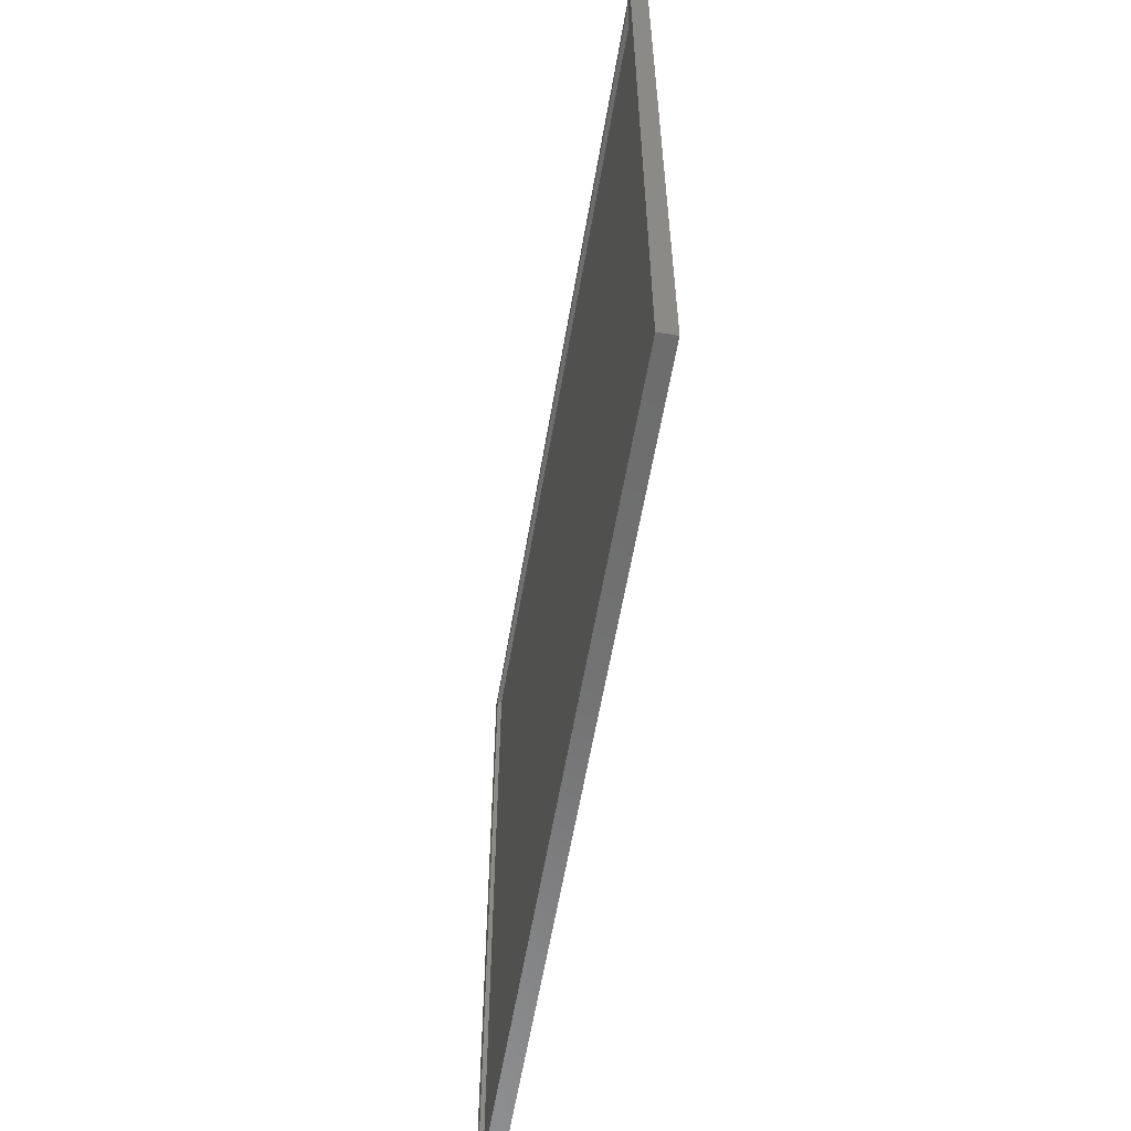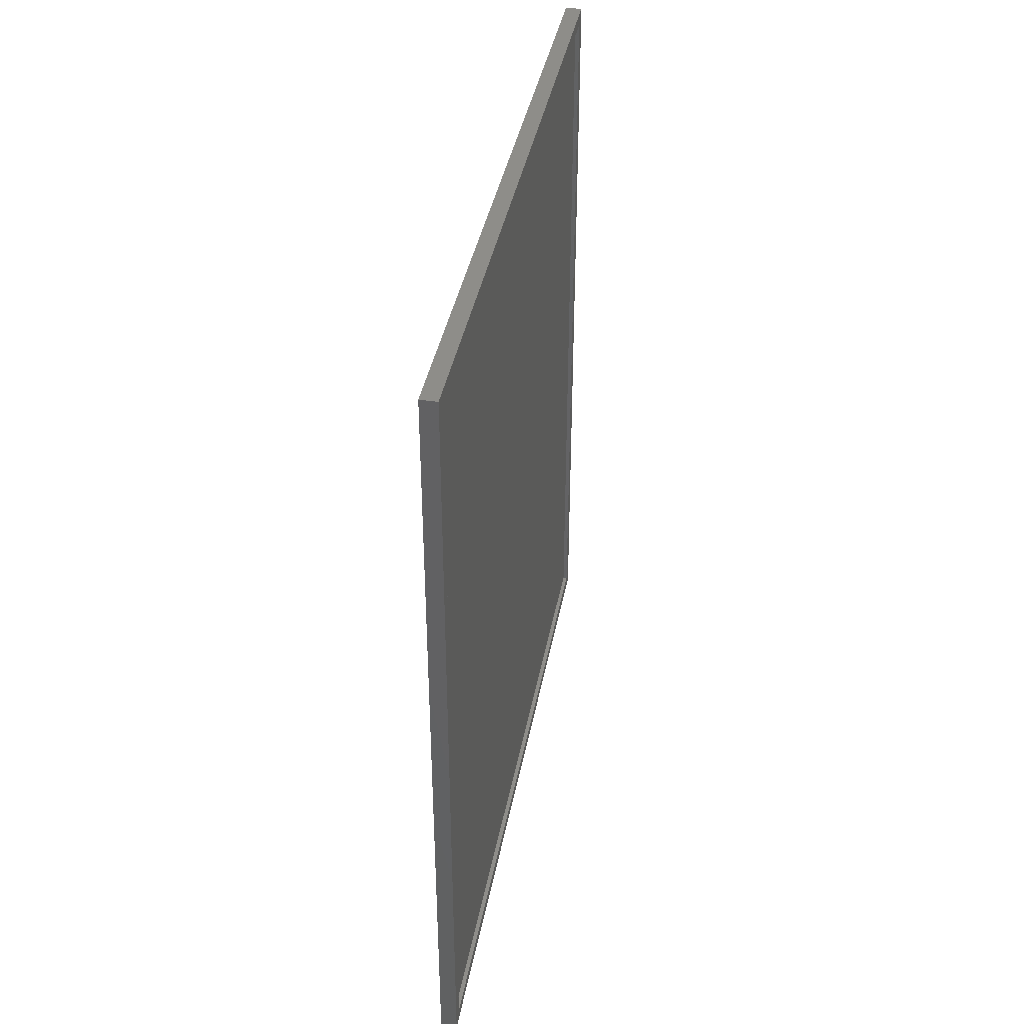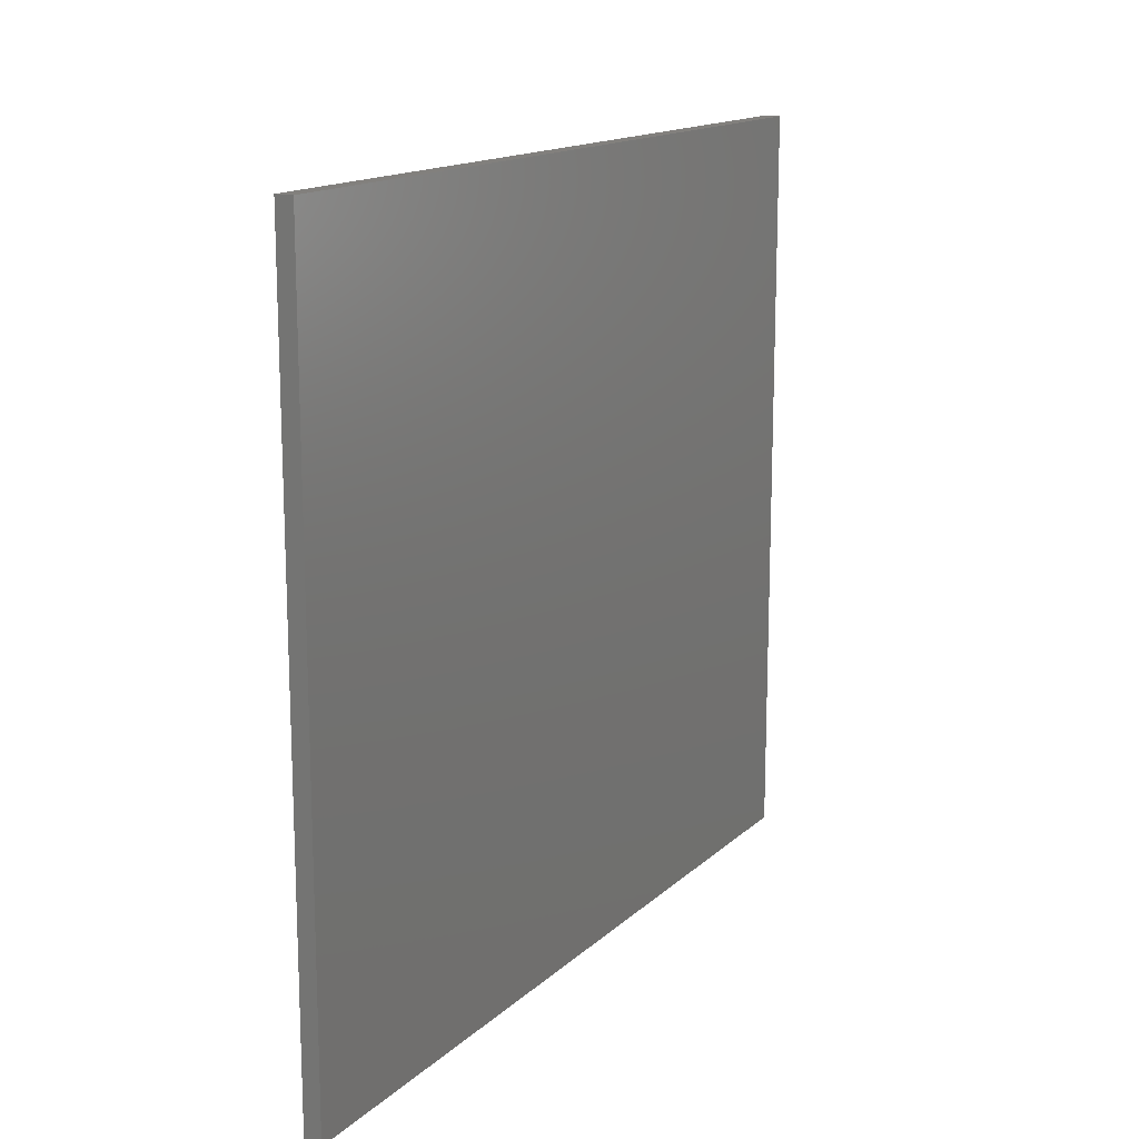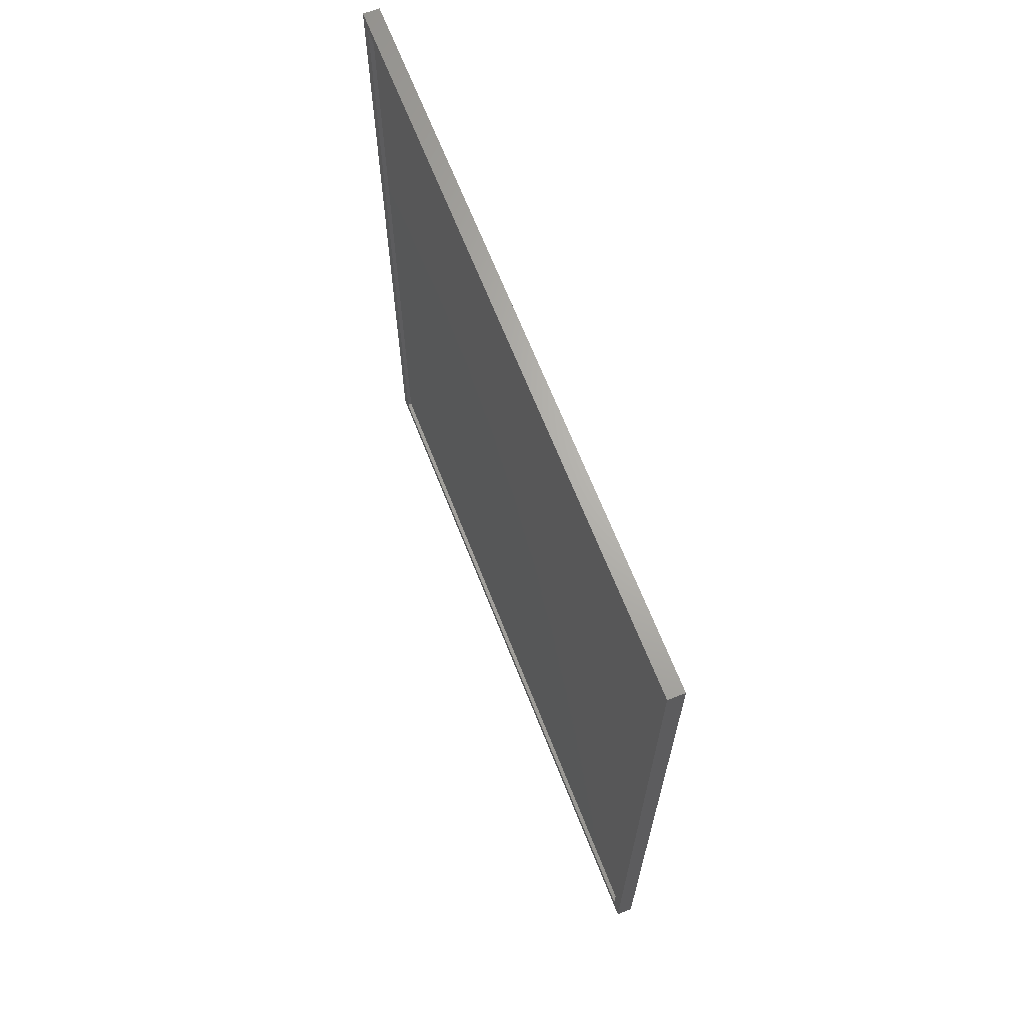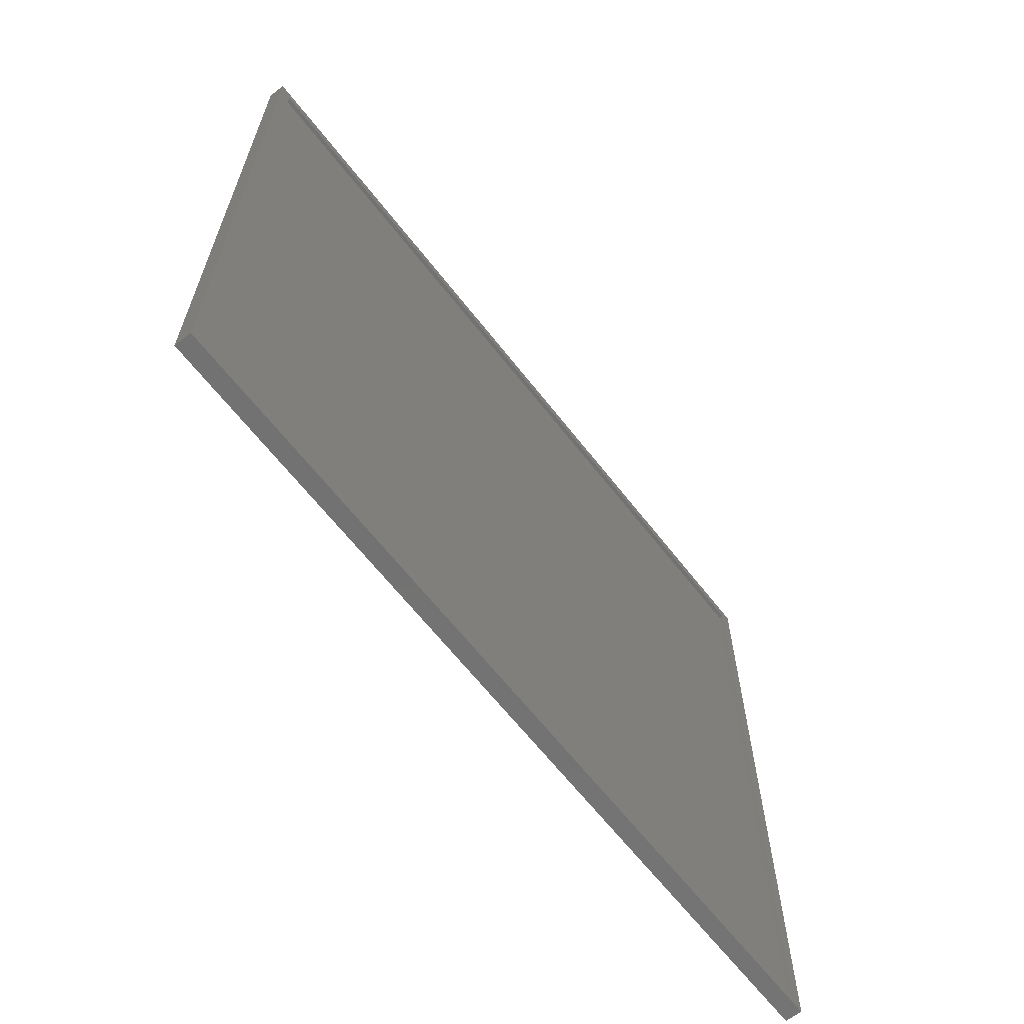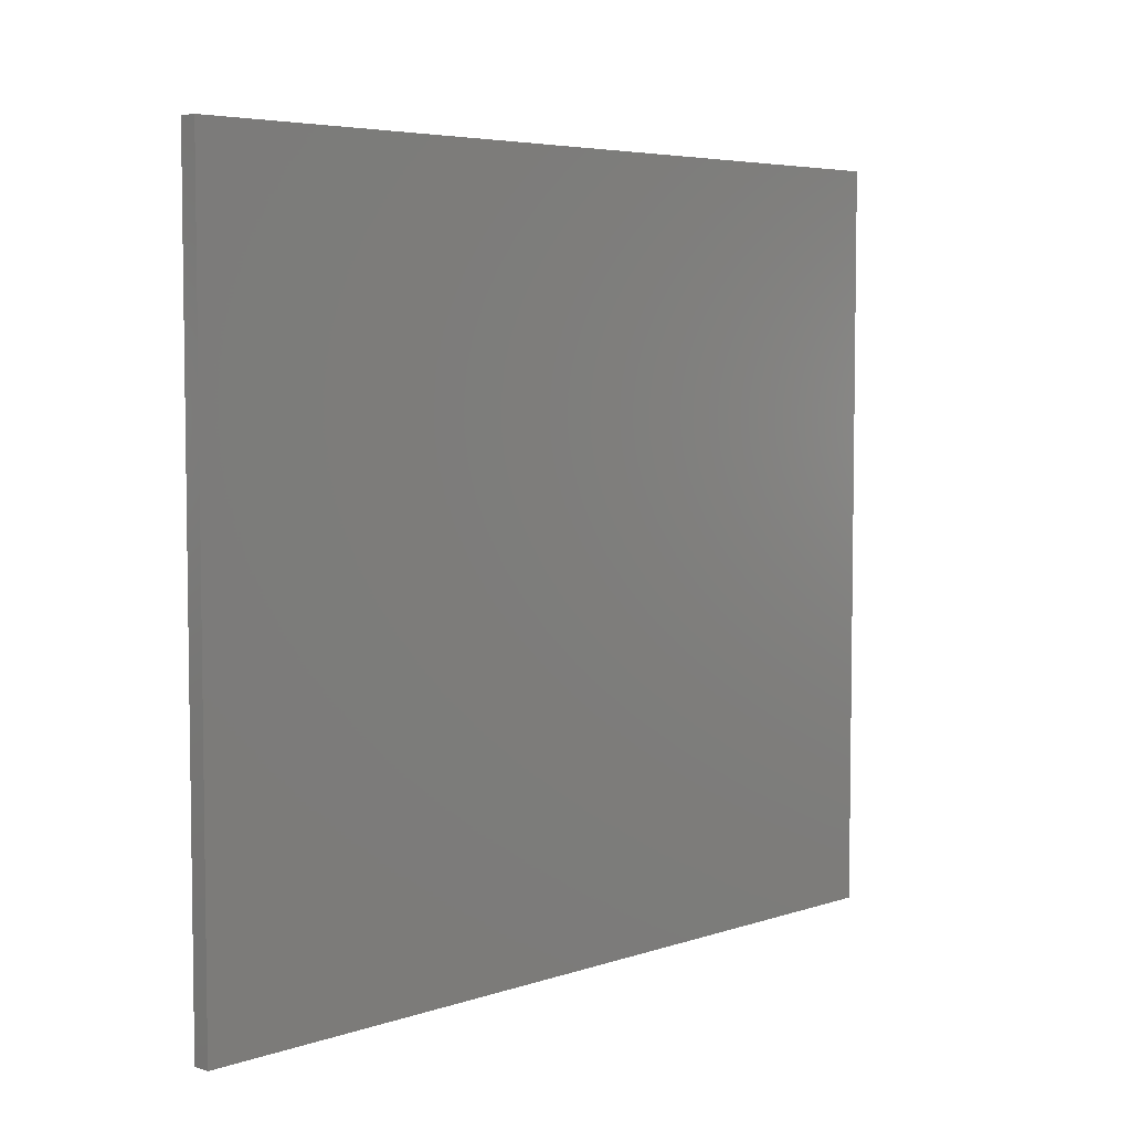
<metadata>
{"format":"stl","ext":"stl","renderer":"f3d","projection":"perspective","resolution":1024,"background":"white","views":[{"elev":-58.8,"azim":170.4,"up":"+Y"},{"elev":39.2,"azim":10.5,"up":"+Z"},{"elev":15.0,"azim":-150.8,"up":"+Y"},{"elev":66.5,"azim":158.6,"up":"+Z"},{"elev":-64.3,"azim":37.9,"up":"+Y"},{"elev":5.2,"azim":-136.1,"up":"+Y"}]}
</metadata>
<code>
# stl→obj: 16 verts, 28 faces
v 0.007812 0.6859 -0.7656
v 0.007812 0.6624 -0.7422
v 0.007812 -0.6875 -0.7656
v 0.007812 -0.6641 -0.7422
v 0.007812 -0.6875 0.7656
v 0.007812 -0.6641 0.7422
v 0.007812 0.6859 0.7656
v 0.007812 0.6624 0.7422
v -8.674e-19 -0.6641 -0.7422
v -8.674e-19 0.6624 -0.7422
v -1.657e-16 0.6624 0.7422
v -1.657e-16 -0.6641 0.7422
v -0.02344 -0.6875 -0.7656
v -0.02344 0.6859 -0.7656
v -0.02344 0.6859 0.7656
v -0.02344 -0.6875 0.7656
f 1 2 3
f 3 2 4
f 3 4 5
f 5 4 6
f 5 6 7
f 7 6 8
f 7 8 1
f 1 8 2
f 4 2 9
f 9 2 10
f 2 8 10
f 10 8 11
f 8 6 11
f 11 6 12
f 6 4 12
f 12 4 9
f 3 13 1
f 1 13 14
f 1 14 7
f 7 14 15
f 7 15 5
f 5 15 16
f 5 16 3
f 3 16 13
f 13 16 14
f 14 16 15
f 9 10 12
f 12 10 11

</code>
